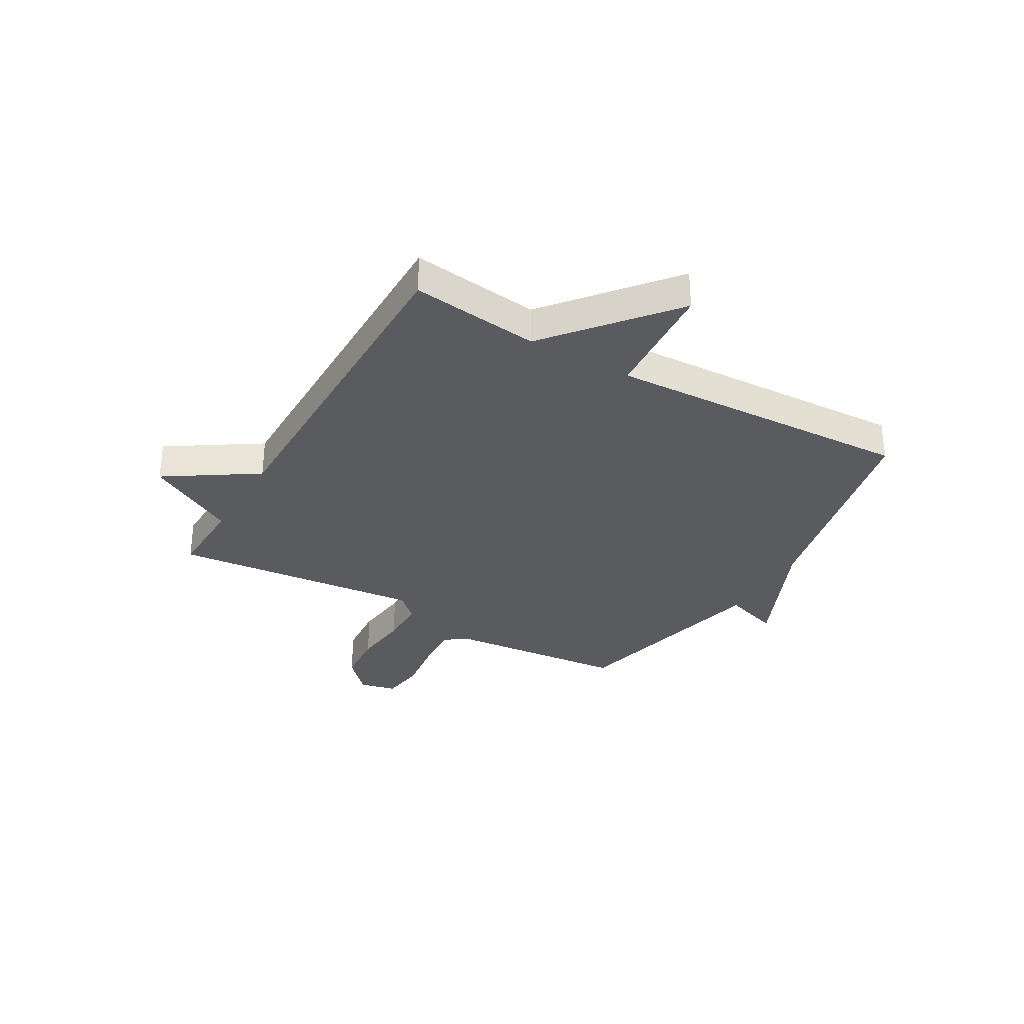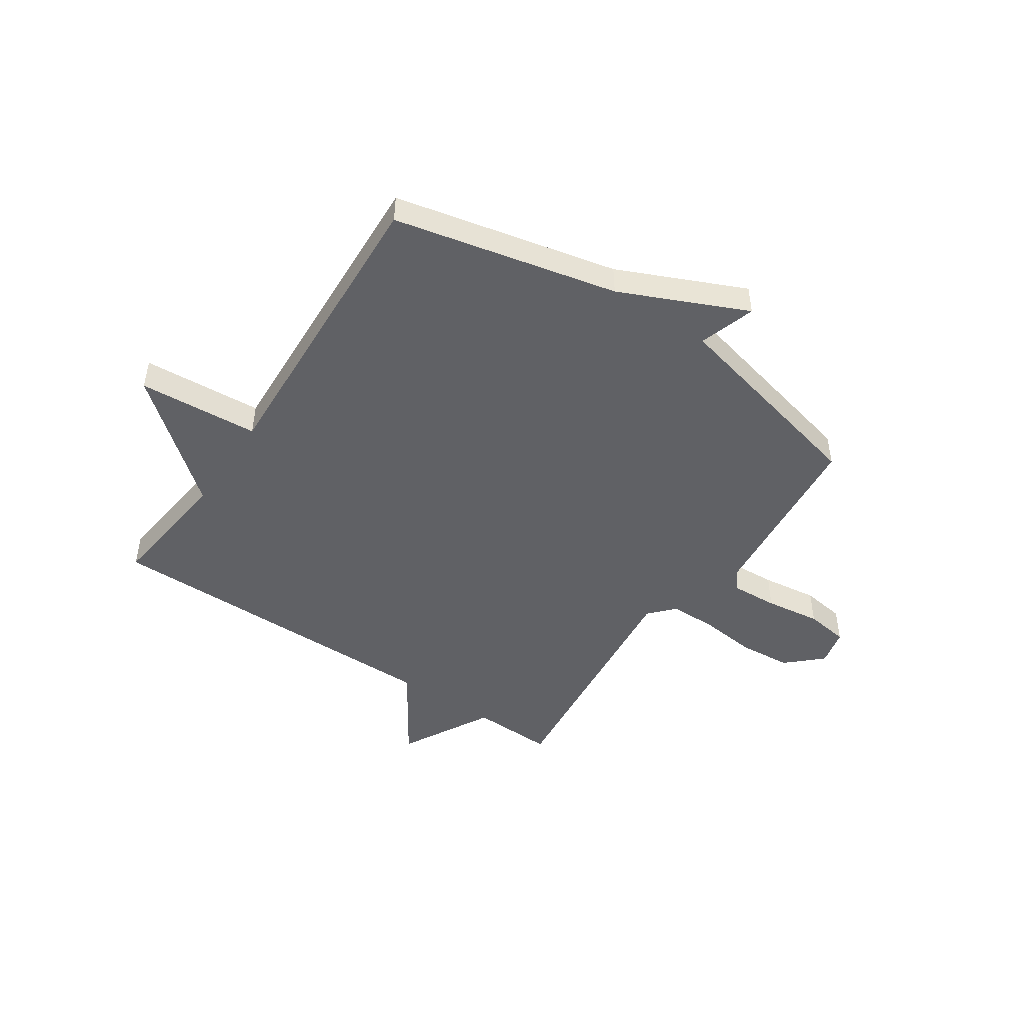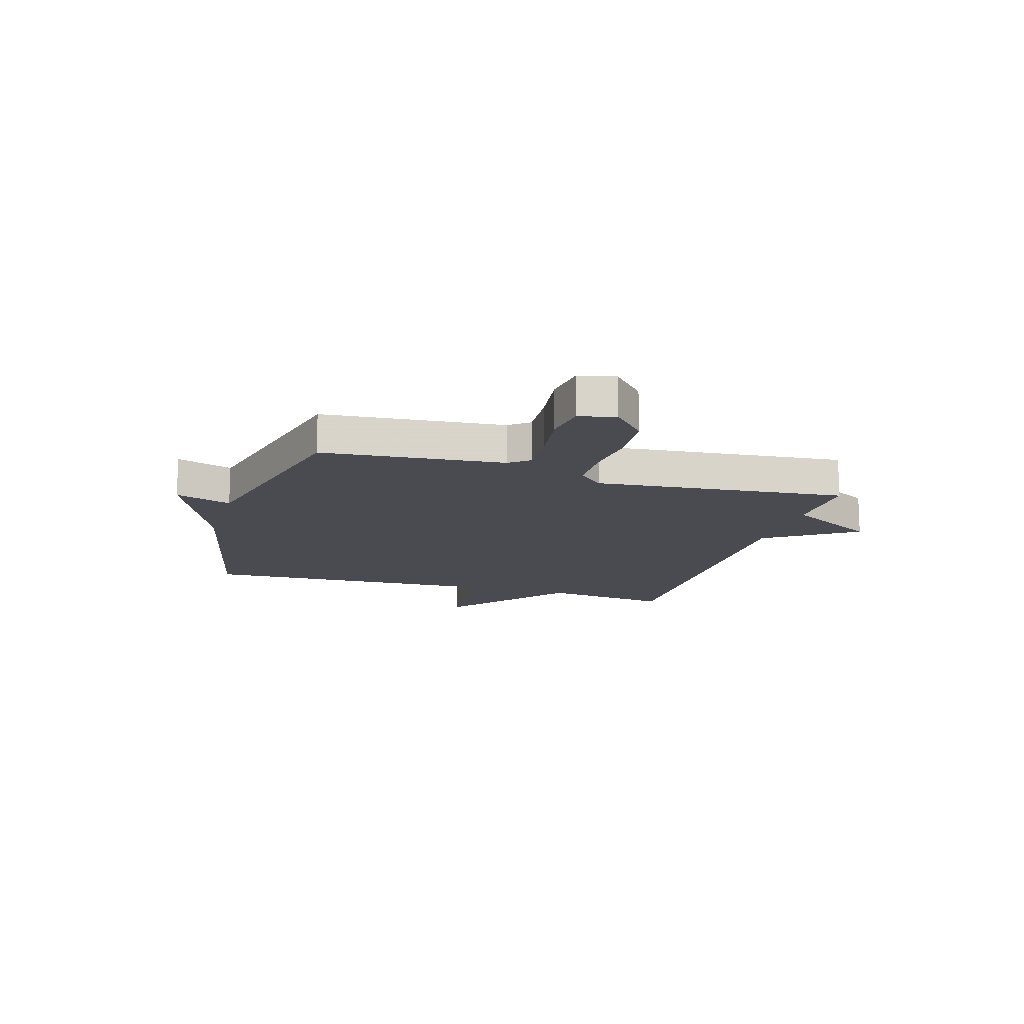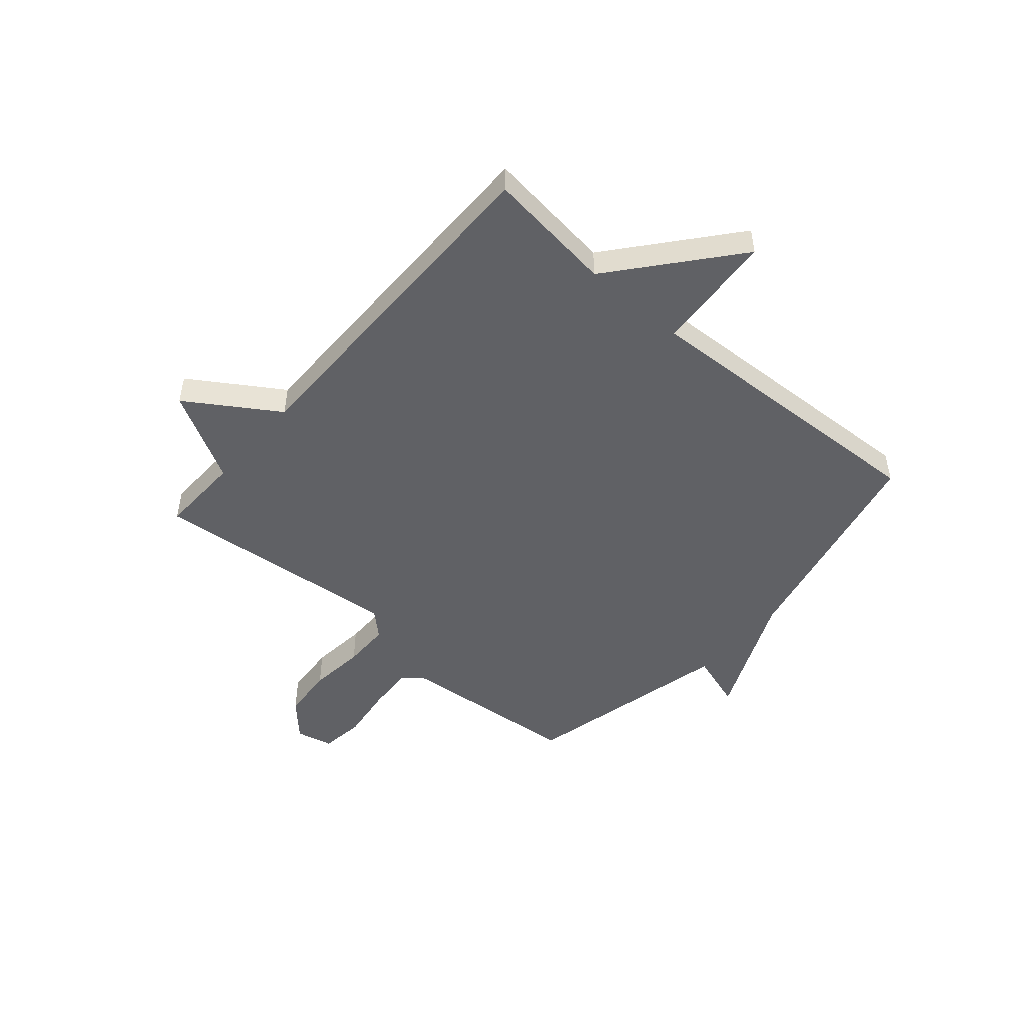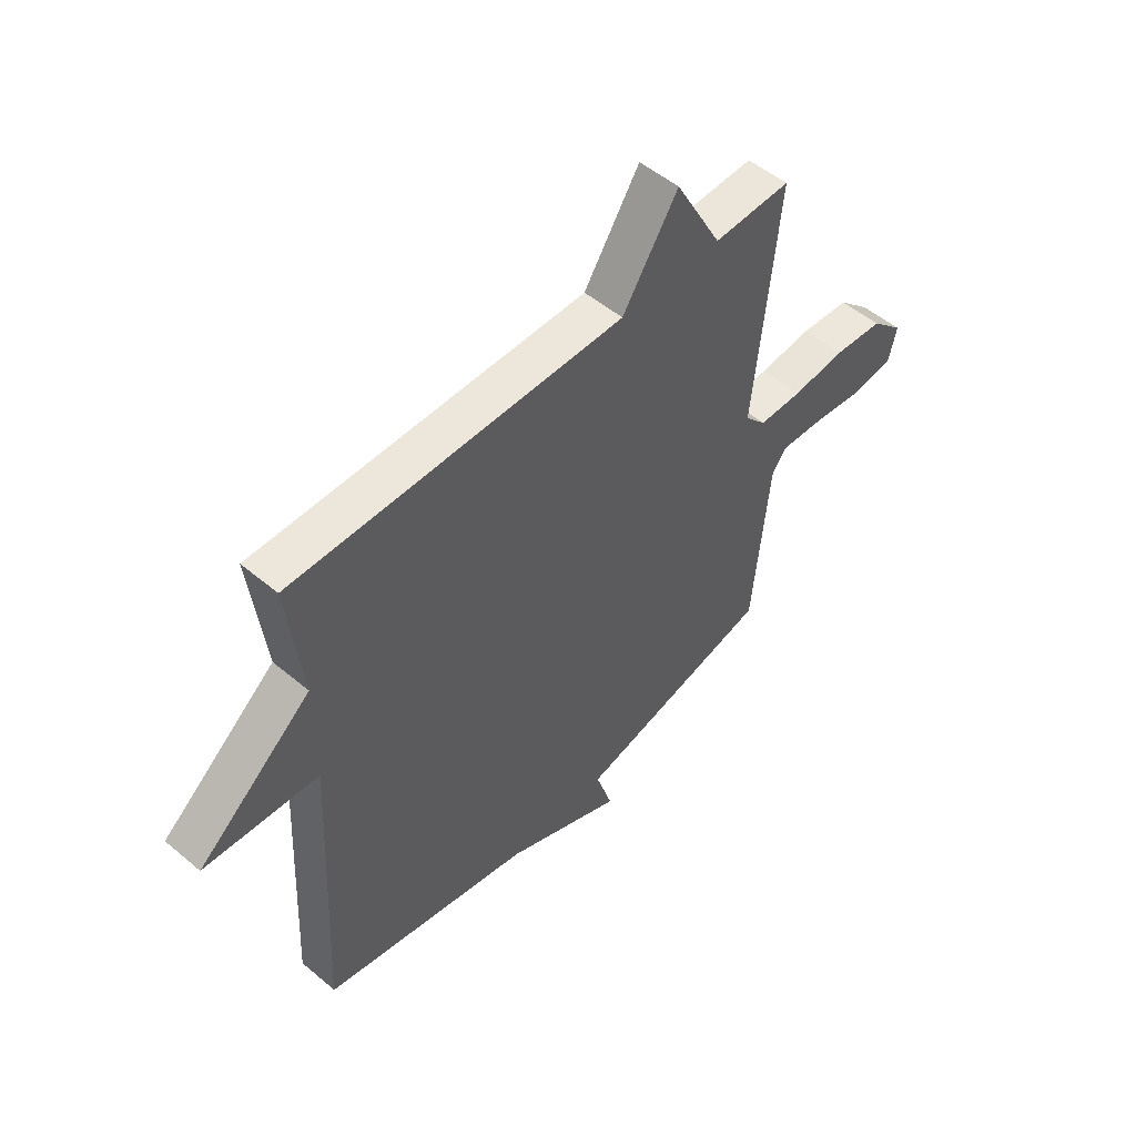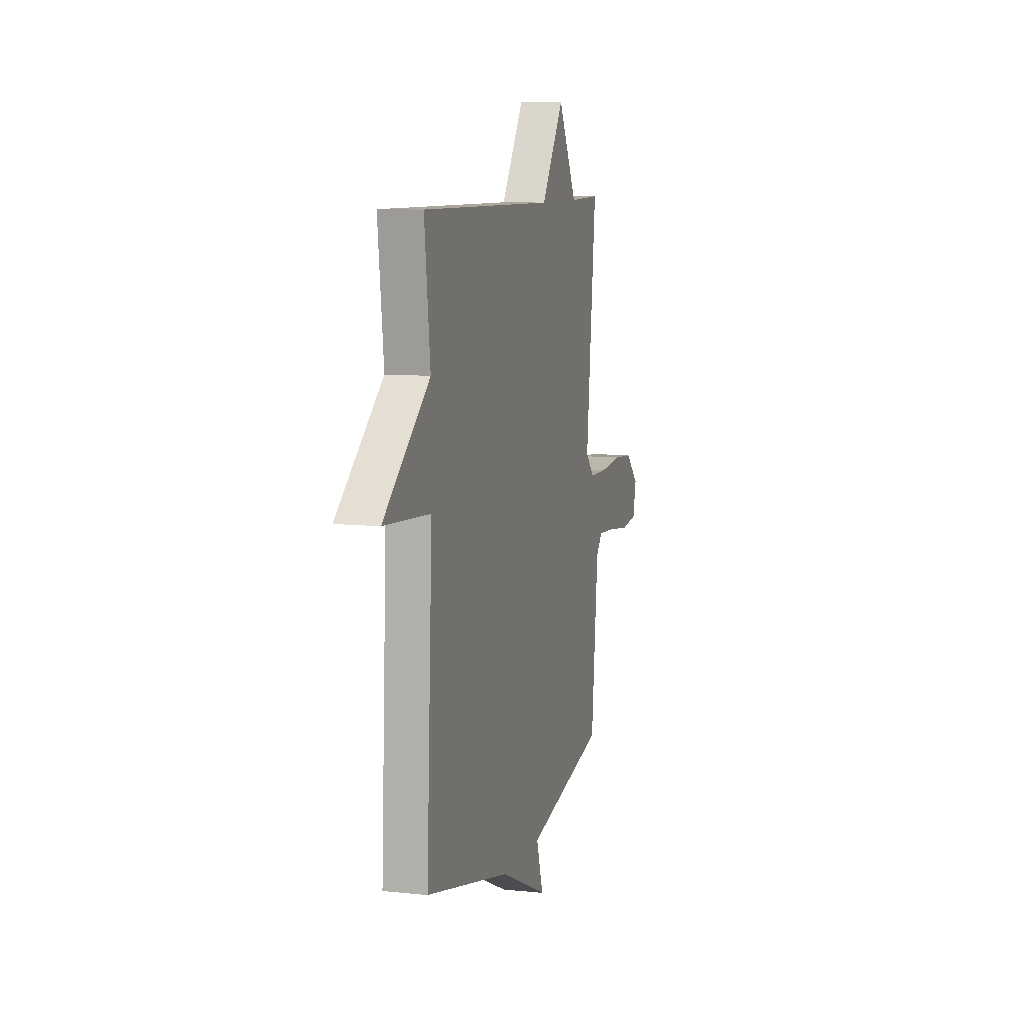
<metadata>
{"format":"obj","ext":"obj","renderer":"f3d","projection":"perspective","resolution":1024,"background":"white","views":[{"elev":-32.1,"azim":59.9,"up":"+Y"},{"elev":-47.9,"azim":146.0,"up":"+Y"},{"elev":-14.6,"azim":-106.8,"up":"+Y"},{"elev":-49.2,"azim":49.0,"up":"+Y"},{"elev":51.6,"azim":132.3,"up":"+Z"},{"elev":8.7,"azim":105.9,"up":"+Z"}]}
</metadata>
<code>
v -0.5 0.07 0.5
v -0.348 0.07 0.496
v -0.257 0.07 0.663
v -0.148 0.07 0.496
v 0.5 0.07 0.5
v 0.472 0.07 0.263
v 0.695 0.07 0.079
v 0.472 0.07 0.063
v 0.5 0.07 -0.5
v 0.088 0.07 -0.592
v -0.145 0.07 -0.696
v -0.112 0.07 -0.592
v -0.5 0.07 -0.5
v -0.533 0.07 -0.164
v -0.562 0.07 -0.127
v -0.648 0.07 -0.132
v -0.751 0.07 -0.146
v -0.831 0.07 -0.135
v -0.847 0.07 -0.067
v -0.783 0.07 -0.007
v -0.685 0.07 0.001
v -0.581 0.07 -0.01
v -0.494 0.07 -0.009
v -0.452 0.07 0.037
v -0.5 0 0.5
v -0.348 0 0.496
v -0.257 0 0.663
v -0.148 0 0.496
v 0.5 0 0.5
v 0.472 0 0.263
v 0.695 0 0.079
v 0.472 0 0.063
v 0.5 0 -0.5
v 0.088 0 -0.592
v -0.145 0 -0.696
v -0.112 0 -0.592
v -0.5 0 -0.5
v -0.533 0 -0.164
v -0.562 0 -0.127
v -0.648 0 -0.132
v -0.751 0 -0.146
v -0.831 0 -0.135
v -0.847 0 -0.067
v -0.783 0 -0.007
v -0.685 0 0.001
v -0.581 0 -0.01
v -0.494 0 -0.009
v -0.452 0 0.037
f 20 21 22
f 19 20 22
f 18 19 22
f 17 18 22
f 16 17 22
f 15 16 22 23
f 14 15 23 24
f 12 13 14 24
f 10 11 12
f 24 1 2
f 12 24 2
f 10 12 2
f 9 10 2
f 8 9 2
f 4 5 6
f 7 8 2
f 6 7 2
f 4 6 2
f 2 3 4
f 46 45 44
f 46 44 43
f 46 43 42
f 46 42 41
f 46 41 40
f 47 46 40 39
f 48 47 39 38
f 48 38 37 36
f 36 35 34
f 26 25 48
f 26 48 36
f 26 36 34
f 26 34 33
f 26 33 32
f 30 29 28
f 26 32 31
f 26 31 30
f 26 30 28
f 28 27 26
f 1 25 26 2
f 2 26 27 3
f 3 27 28 4
f 4 28 29 5
f 5 29 30 6
f 6 30 31 7
f 7 31 32 8
f 8 32 33 9
f 9 33 34 10
f 10 34 35 11
f 11 35 36 12
f 12 36 37 13
f 13 37 38 14
f 14 38 39 15
f 15 39 40 16
f 16 40 41 17
f 17 41 42 18
f 18 42 43 19
f 19 43 44 20
f 20 44 45 21
f 21 45 46 22
f 22 46 47 23
f 23 47 48 24
f 24 48 25 1

</code>
